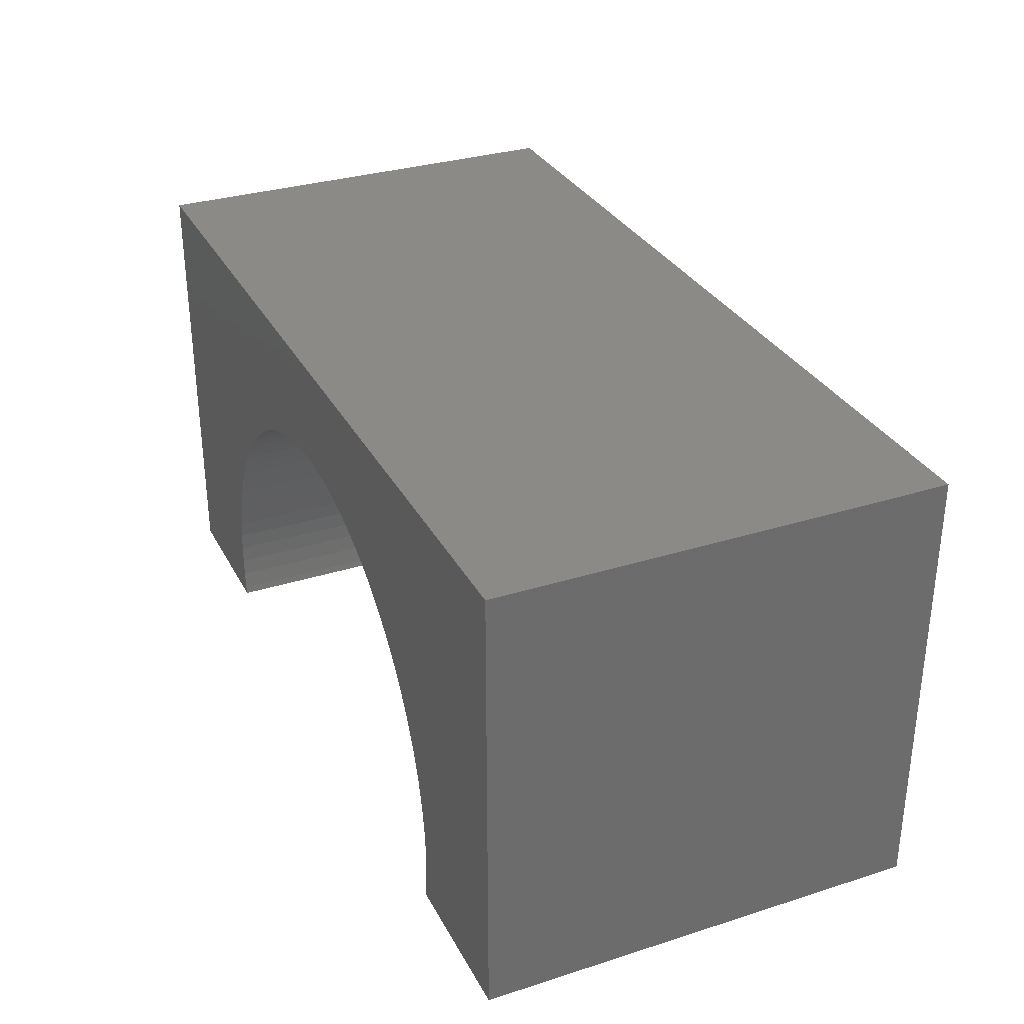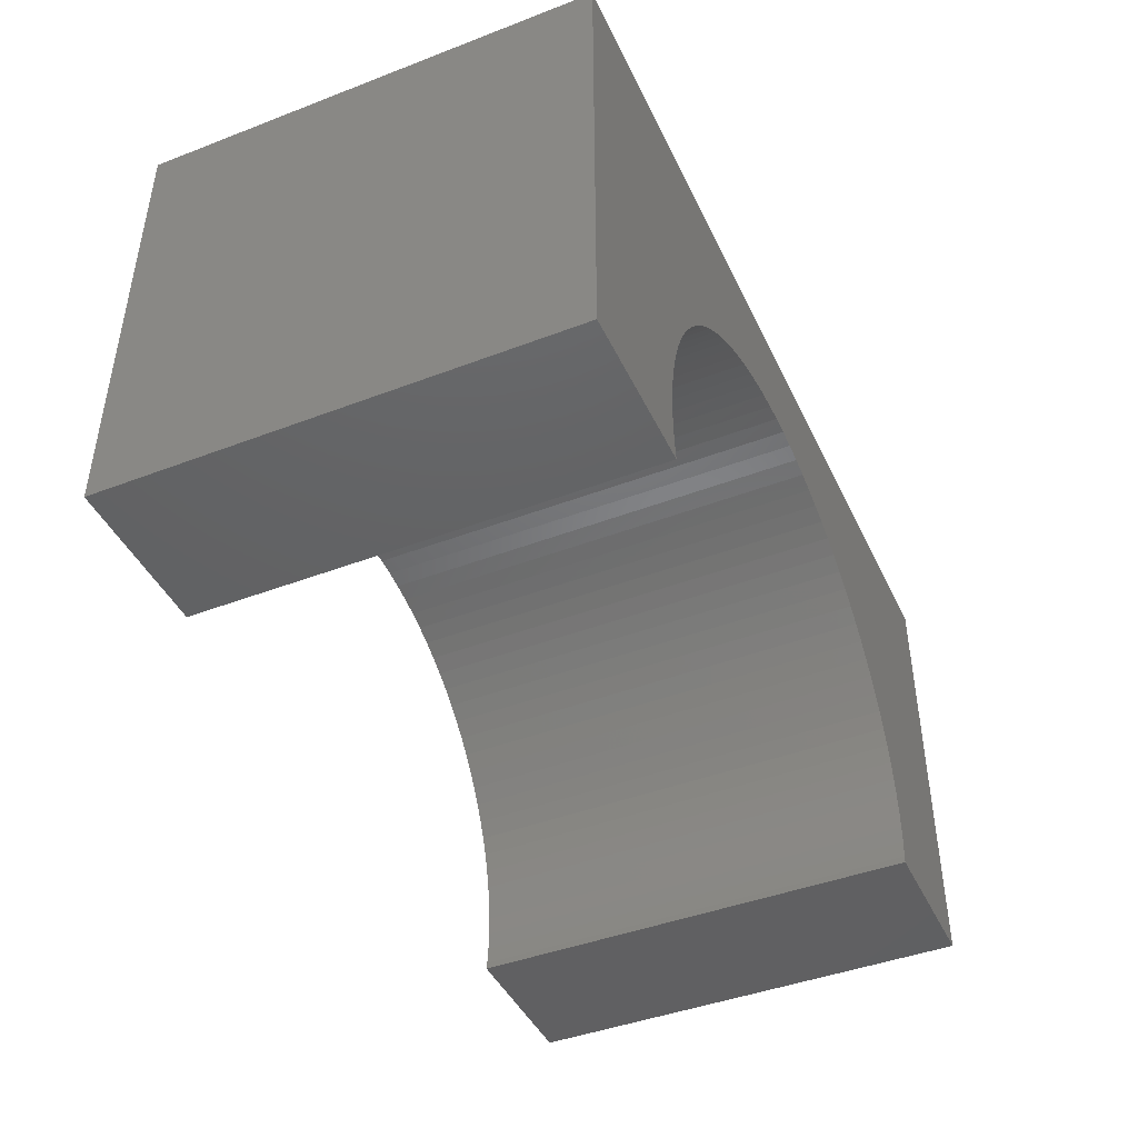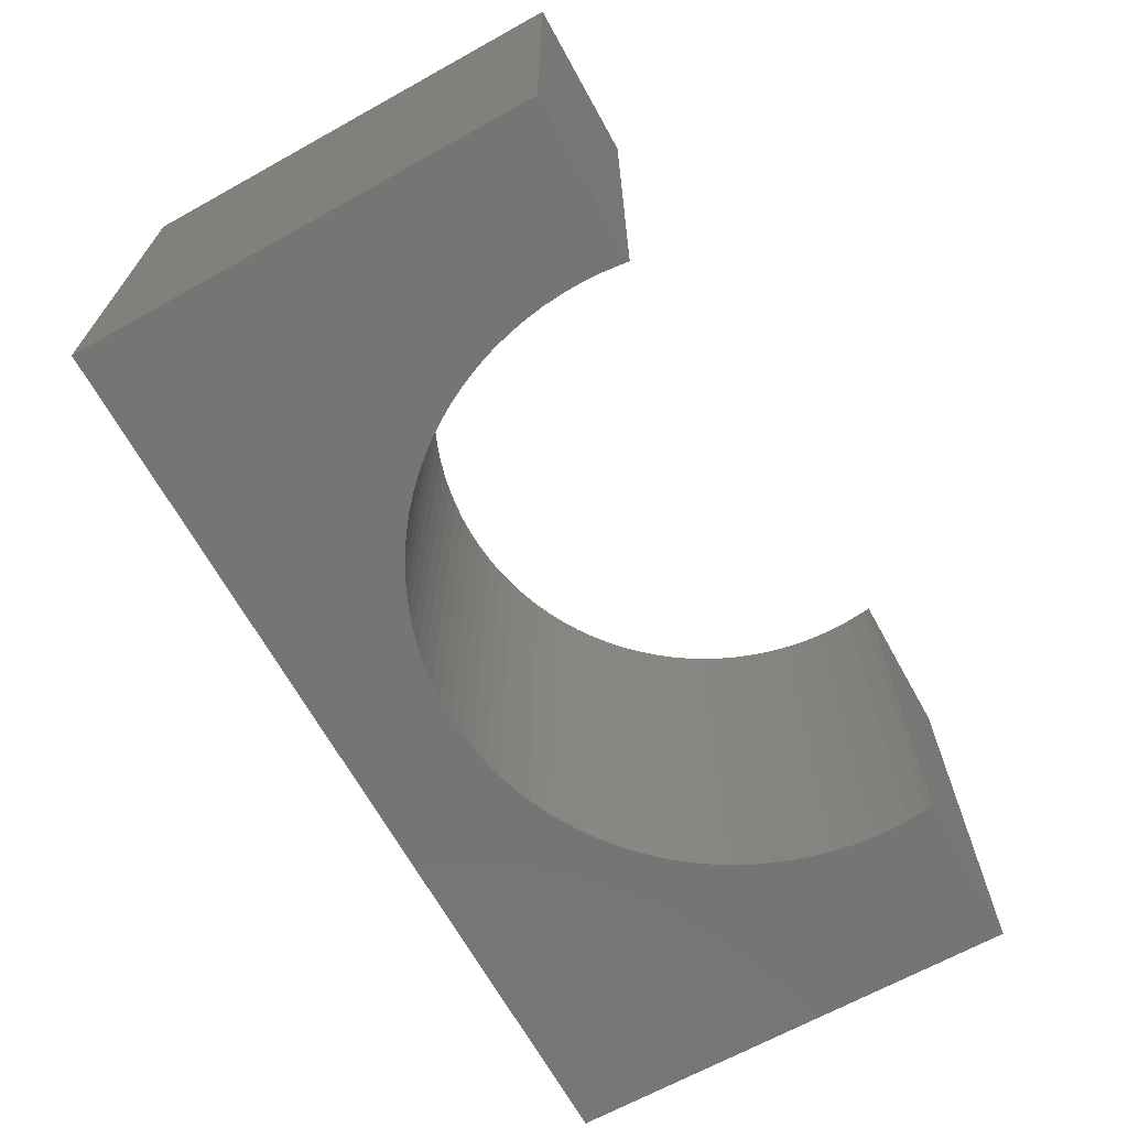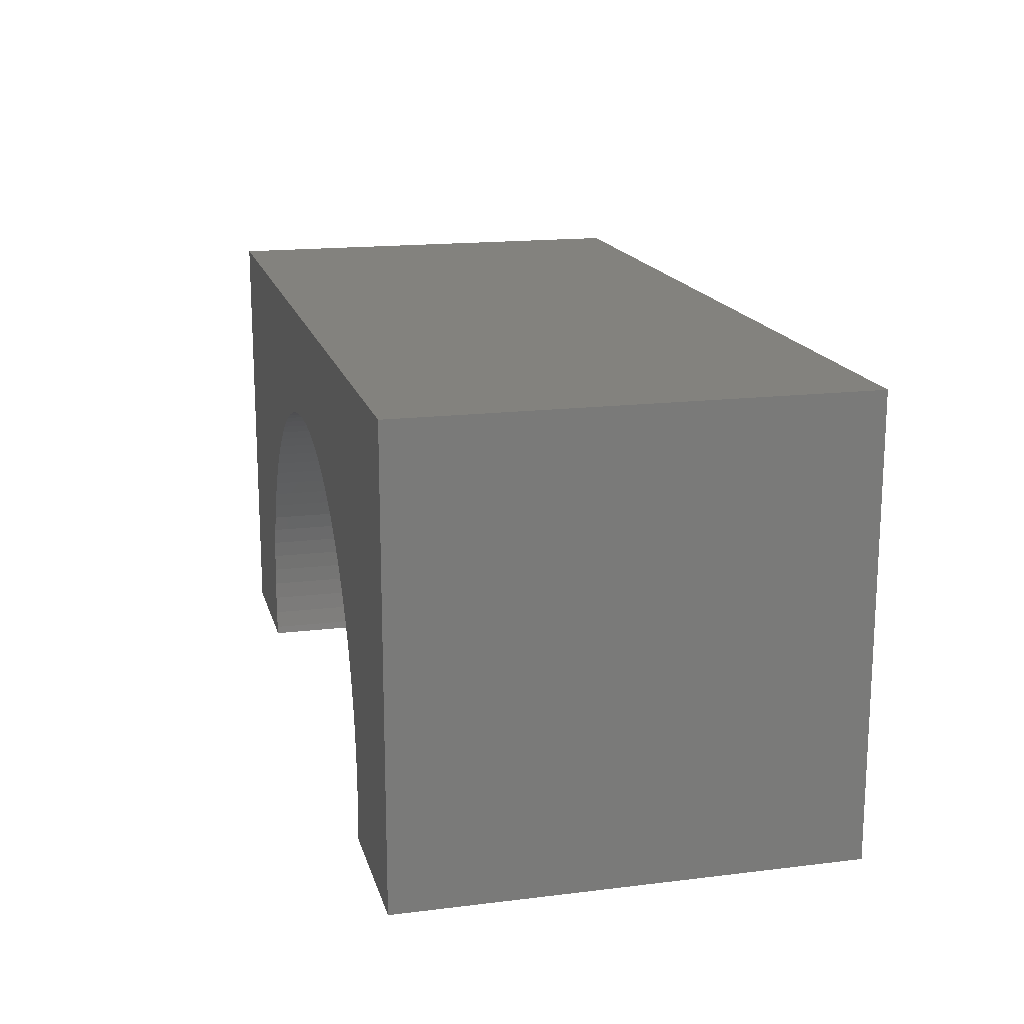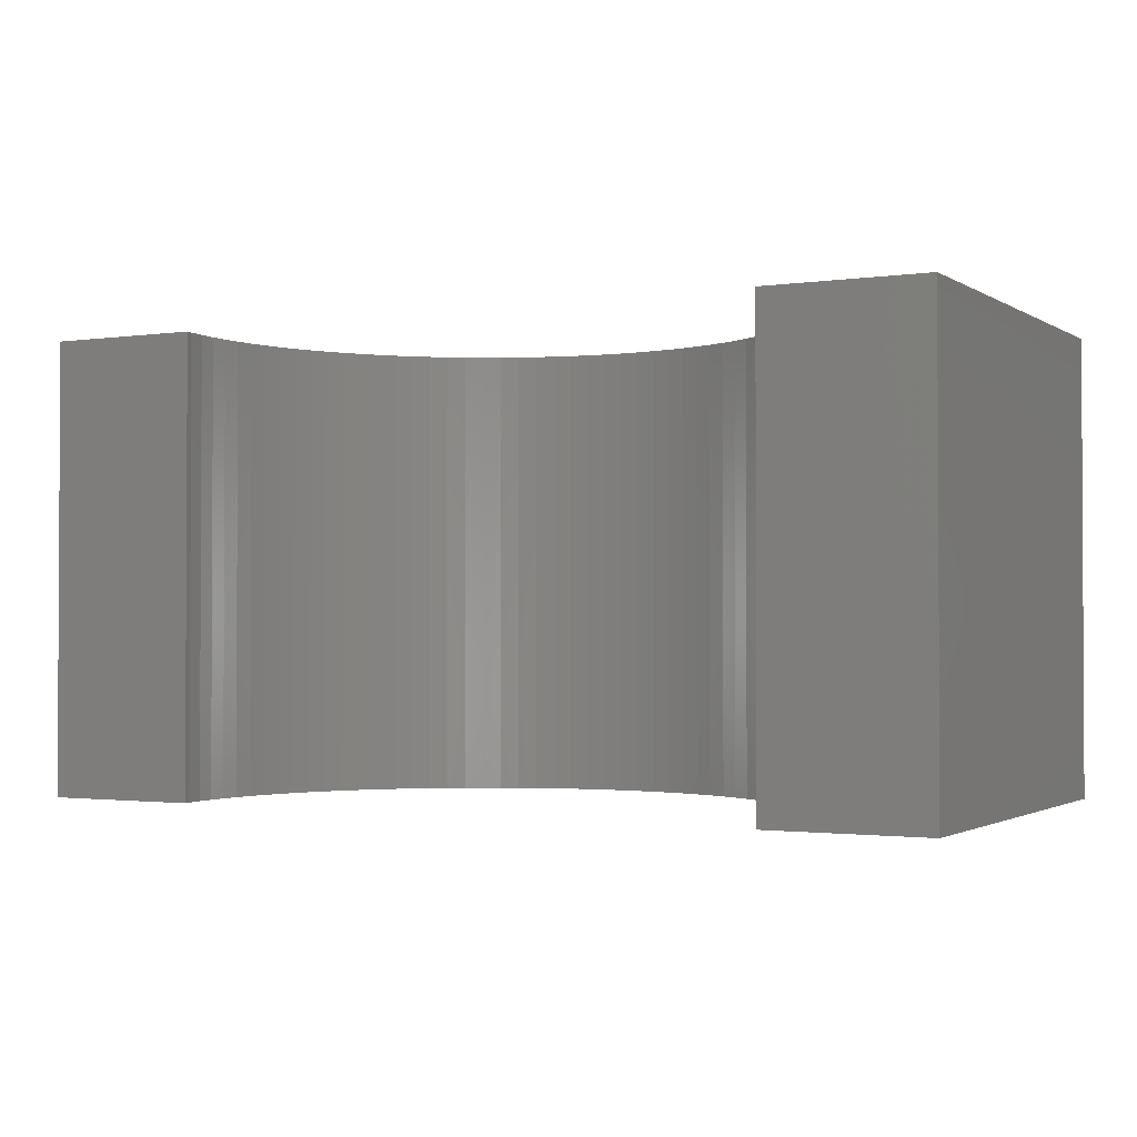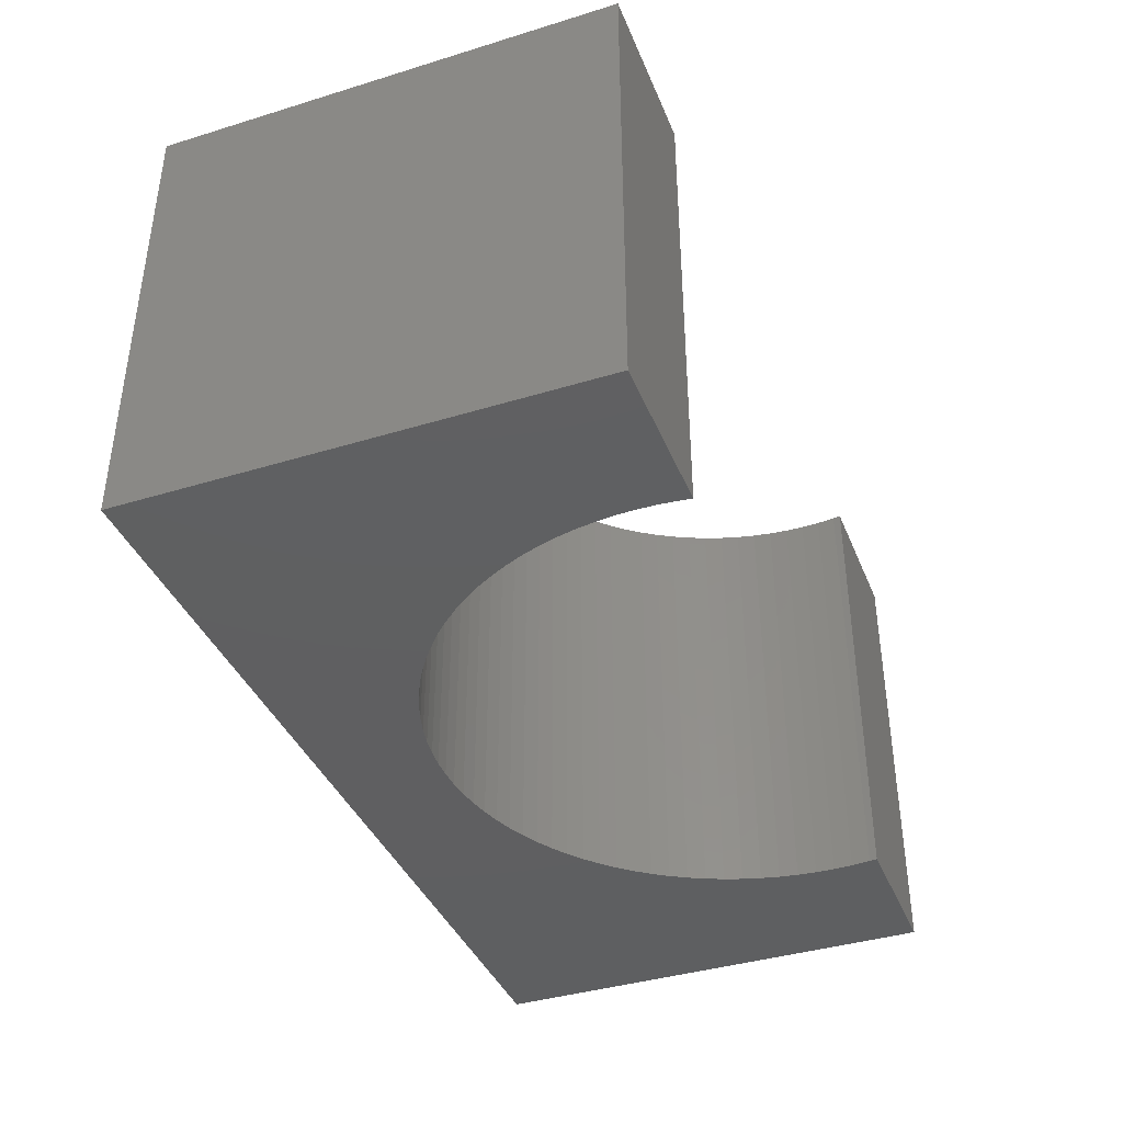
<metadata>
{"format":"stl","ext":"stl","renderer":"f3d","projection":"perspective","resolution":1024,"background":"white","views":[{"elev":31.6,"azim":65.9,"up":"+Z"},{"elev":-43.8,"azim":-65.8,"up":"+Z"},{"elev":-67.3,"azim":119.0,"up":"+Y"},{"elev":16.6,"azim":-104.0,"up":"+Z"},{"elev":-1.6,"azim":-152.3,"up":"+Y"},{"elev":-39.3,"azim":110.9,"up":"+Y"}]}
</metadata>
<code>
# stl→obj: 122 verts, 240 faces
v -5 -2.5 -2.5
v -5 2.5 2.5
v -5 2.5 -2.5
v -5 -2.5 2.5
v 5 -2.5 2.5
v 5 2.5 2.5
v 5 2.5 -2.5
v 5 -2.5 -2.5
v -3.26 2.5 -2.5
v -3.26 -2.5 -2.5
v 3.26 -2.5 -2.5
v 3.26 2.5 -2.5
v 0 -2.5 1.3
v -0.2072 -2.5 1.293
v -0.4136 -2.5 1.274
v -0.6184 -2.5 1.242
v -0.8207 -2.5 1.196
v -1.02 -2.5 1.138
v -1.215 -2.5 1.068
v -1.405 -2.5 0.9859
v -1.59 -2.5 0.8918
v -1.768 -2.5 0.7863
v -1.94 -2.5 0.6698
v -2.103 -2.5 0.5427
v -2.259 -2.5 0.4056
v -2.406 -2.5 0.259
v -2.543 -2.5 0.1035
v -2.67 -2.5 -0.06031
v -2.786 -2.5 -0.2318
v -2.892 -2.5 -0.4102
v -2.986 -2.5 -0.5949
v -3.068 -2.5 -0.7852
v -3.138 -2.5 -0.9802
v -3.196 -2.5 -1.179
v -3.242 -2.5 -1.382
v -3.274 -2.5 -1.586
v -3.293 -2.5 -1.793
v -3.3 -2.5 -2
v -3.293 -2.5 -2.207
v -3.274 -2.5 -2.414
v 0.2072 -2.5 1.293
v 0.4136 -2.5 1.274
v 0.6184 -2.5 1.242
v 0.8207 -2.5 1.196
v 1.02 -2.5 1.138
v 1.215 -2.5 1.068
v 1.405 -2.5 0.9859
v 1.59 -2.5 0.8918
v 1.768 -2.5 0.7863
v 1.94 -2.5 0.6698
v 2.103 -2.5 0.5427
v 2.259 -2.5 0.4056
v 2.406 -2.5 0.259
v 2.543 -2.5 0.1035
v 2.67 -2.5 -0.06031
v 2.786 -2.5 -0.2318
v 2.892 -2.5 -0.4102
v 2.986 -2.5 -0.5949
v 3.068 -2.5 -0.7852
v 3.138 -2.5 -0.9802
v 3.196 -2.5 -1.179
v 3.242 -2.5 -1.382
v 3.274 -2.5 -1.586
v 3.293 -2.5 -1.793
v 3.3 -2.5 -2
v 3.293 -2.5 -2.207
v 3.274 -2.5 -2.414
v 0 2.5 1.3
v 0.2072 2.5 1.293
v 0.4136 2.5 1.274
v 0.6184 2.5 1.242
v 0.8207 2.5 1.196
v 1.02 2.5 1.138
v 1.215 2.5 1.068
v 1.405 2.5 0.9859
v 1.59 2.5 0.8918
v 1.768 2.5 0.7863
v 1.94 2.5 0.6698
v 2.103 2.5 0.5427
v 2.259 2.5 0.4056
v 2.406 2.5 0.259
v 2.543 2.5 0.1035
v 2.67 2.5 -0.06031
v 2.786 2.5 -0.2318
v 2.892 2.5 -0.4102
v 2.986 2.5 -0.5949
v 3.068 2.5 -0.7852
v 3.138 2.5 -0.9802
v 3.196 2.5 -1.179
v 3.242 2.5 -1.382
v 3.274 2.5 -1.586
v 3.293 2.5 -1.793
v 3.3 2.5 -2
v 3.293 2.5 -2.207
v 3.274 2.5 -2.414
v -0.2072 2.5 1.293
v -0.4136 2.5 1.274
v -0.6184 2.5 1.242
v -0.8207 2.5 1.196
v -1.02 2.5 1.138
v -1.215 2.5 1.068
v -1.405 2.5 0.9859
v -1.59 2.5 0.8918
v -1.768 2.5 0.7863
v -1.94 2.5 0.6698
v -2.103 2.5 0.5427
v -2.259 2.5 0.4056
v -2.406 2.5 0.259
v -2.543 2.5 0.1035
v -2.67 2.5 -0.06031
v -2.786 2.5 -0.2318
v -2.892 2.5 -0.4102
v -2.986 2.5 -0.5949
v -3.068 2.5 -0.7852
v -3.138 2.5 -0.9802
v -3.196 2.5 -1.179
v -3.242 2.5 -1.382
v -3.274 2.5 -1.586
v -3.293 2.5 -1.793
v -3.3 2.5 -2
v -3.293 2.5 -2.207
v -3.274 2.5 -2.414
f 1 2 3
f 2 1 4
f 2 5 6
f 5 2 4
f 5 7 6
f 7 5 8
f 1 9 10
f 9 1 3
f 11 7 8
f 7 11 12
f 4 13 5
f 4 14 13
f 4 15 14
f 4 16 15
f 4 17 16
f 4 18 17
f 4 19 18
f 4 20 19
f 4 21 20
f 4 22 21
f 4 23 22
f 4 24 23
f 4 25 24
f 4 26 25
f 4 27 26
f 4 28 27
f 4 29 28
f 4 30 29
f 4 31 30
f 4 32 31
f 4 33 32
f 1 33 4
f 33 1 34
f 34 1 35
f 35 1 36
f 36 1 37
f 37 1 38
f 38 1 39
f 39 1 40
f 40 1 10
f 41 5 13
f 42 5 41
f 43 5 42
f 44 5 43
f 45 5 44
f 46 5 45
f 47 5 46
f 48 5 47
f 49 5 48
f 50 5 49
f 51 5 50
f 52 5 51
f 53 5 52
f 54 5 53
f 55 5 54
f 56 5 55
f 57 5 56
f 58 5 57
f 59 5 58
f 60 5 59
f 8 60 61
f 8 61 62
f 8 62 63
f 8 63 64
f 8 64 65
f 8 65 66
f 8 66 67
f 8 67 11
f 60 8 5
f 6 68 2
f 6 69 68
f 6 70 69
f 6 71 70
f 6 72 71
f 6 73 72
f 6 74 73
f 6 75 74
f 6 76 75
f 6 77 76
f 6 78 77
f 6 79 78
f 6 80 79
f 6 81 80
f 6 82 81
f 6 83 82
f 6 84 83
f 6 85 84
f 6 86 85
f 6 87 86
f 6 88 87
f 7 88 6
f 88 7 89
f 89 7 90
f 90 7 91
f 91 7 92
f 92 7 93
f 93 7 94
f 94 7 95
f 95 7 12
f 96 2 68
f 97 2 96
f 98 2 97
f 99 2 98
f 100 2 99
f 101 2 100
f 102 2 101
f 103 2 102
f 104 2 103
f 105 2 104
f 106 2 105
f 107 2 106
f 108 2 107
f 109 2 108
f 110 2 109
f 111 2 110
f 112 2 111
f 113 2 112
f 114 2 113
f 115 2 114
f 3 115 116
f 3 116 117
f 3 117 118
f 3 118 119
f 3 119 120
f 3 120 121
f 3 121 122
f 3 122 9
f 115 3 2
f 65 92 93
f 92 65 64
f 64 91 92
f 91 64 63
f 37 120 119
f 120 37 38
f 14 68 13
f 68 14 96
f 51 80 52
f 80 51 79
f 25 108 107
f 108 25 26
f 20 101 19
f 101 20 102
f 58 85 86
f 85 58 57
f 45 74 46
f 74 45 73
f 28 111 110
f 111 28 29
f 55 82 83
f 82 55 54
f 42 71 43
f 71 42 70
f 41 70 42
f 70 41 69
f 50 79 51
f 79 50 78
f 34 117 116
f 117 34 35
f 29 112 111
f 112 29 30
f 23 104 22
f 104 23 105
f 15 96 14
f 96 15 97
f 62 89 90
f 89 62 61
f 63 90 91
f 90 63 62
f 60 87 88
f 87 60 59
f 54 81 82
f 81 54 53
f 44 73 45
f 73 44 72
f 13 69 41
f 69 13 68
f 47 76 48
f 76 47 75
f 46 75 47
f 75 46 74
f 35 118 117
f 118 35 36
f 27 110 109
f 110 27 28
f 31 114 113
f 114 31 32
f 33 116 115
f 116 33 34
f 24 105 23
f 105 24 106
f 21 102 20
f 102 21 103
f 18 99 17
f 99 18 100
f 19 100 18
f 100 19 101
f 17 98 16
f 98 17 99
f 40 9 122
f 9 40 10
f 59 86 87
f 86 59 58
f 61 88 89
f 88 61 60
f 53 80 81
f 80 53 52
f 57 84 85
f 84 57 56
f 56 83 84
f 83 56 55
f 43 72 44
f 72 43 71
f 49 78 50
f 78 49 77
f 48 77 49
f 77 48 76
f 26 109 108
f 109 26 27
f 30 113 112
f 113 30 31
f 32 115 114
f 115 32 33
f 36 119 118
f 119 36 37
f 25 106 24
f 106 25 107
f 22 103 21
f 103 22 104
f 16 97 15
f 97 16 98
f 67 94 95
f 94 67 66
f 66 93 94
f 93 66 65
f 39 122 121
f 122 39 40
f 38 121 120
f 121 38 39
f 11 95 12
f 95 11 67

</code>
